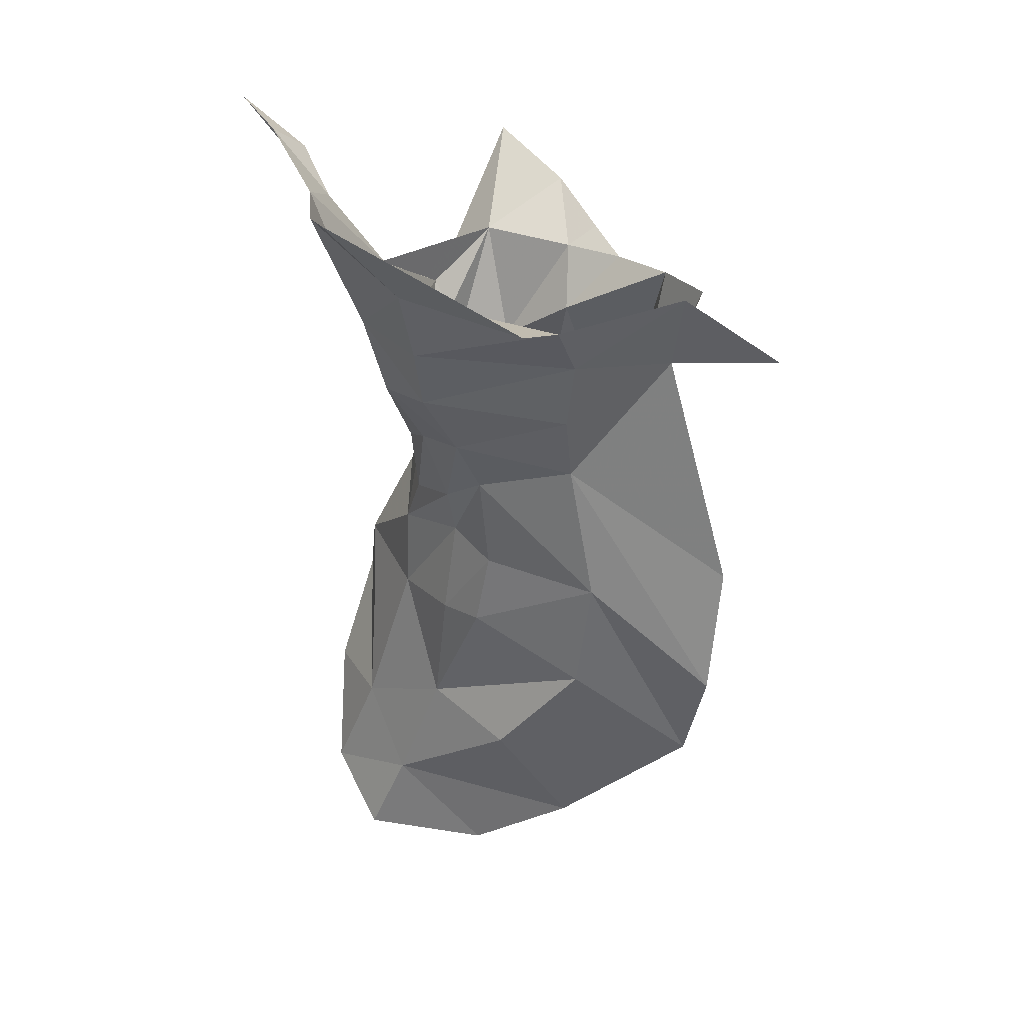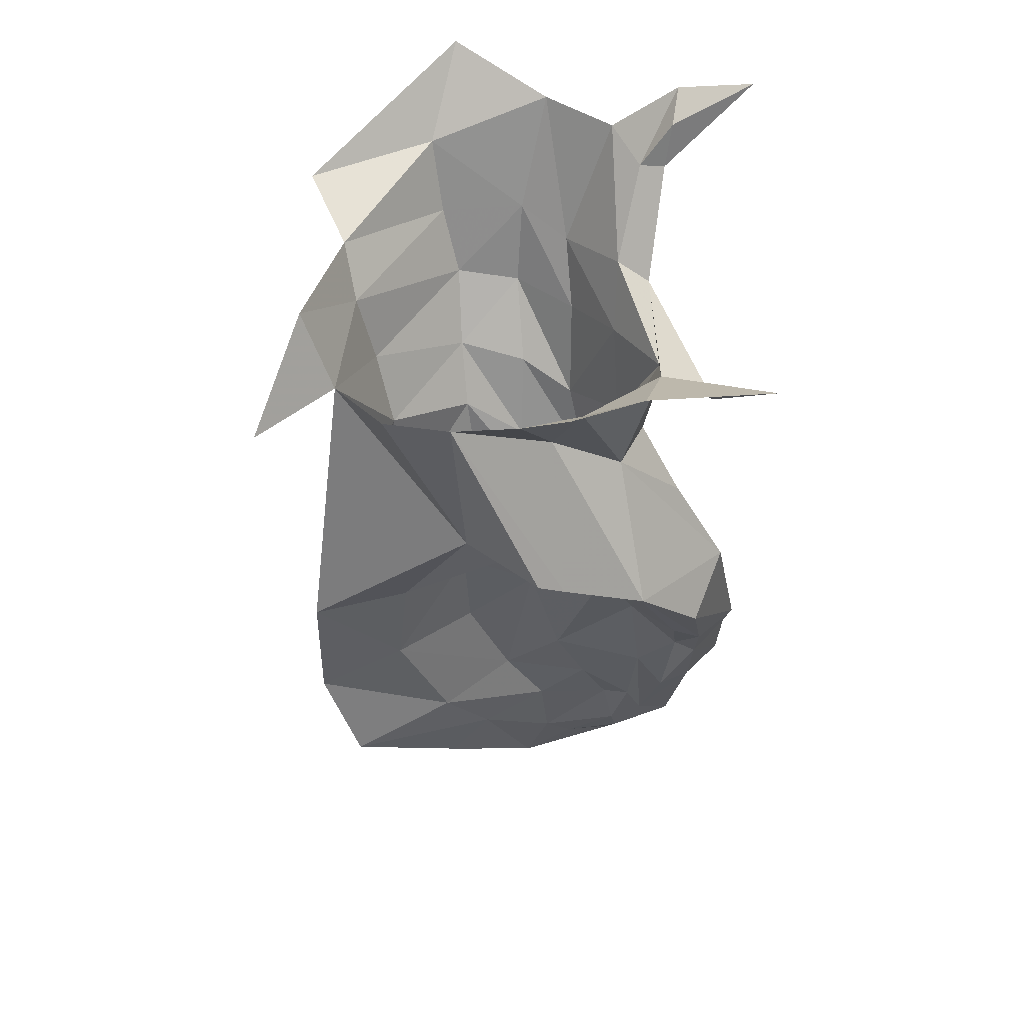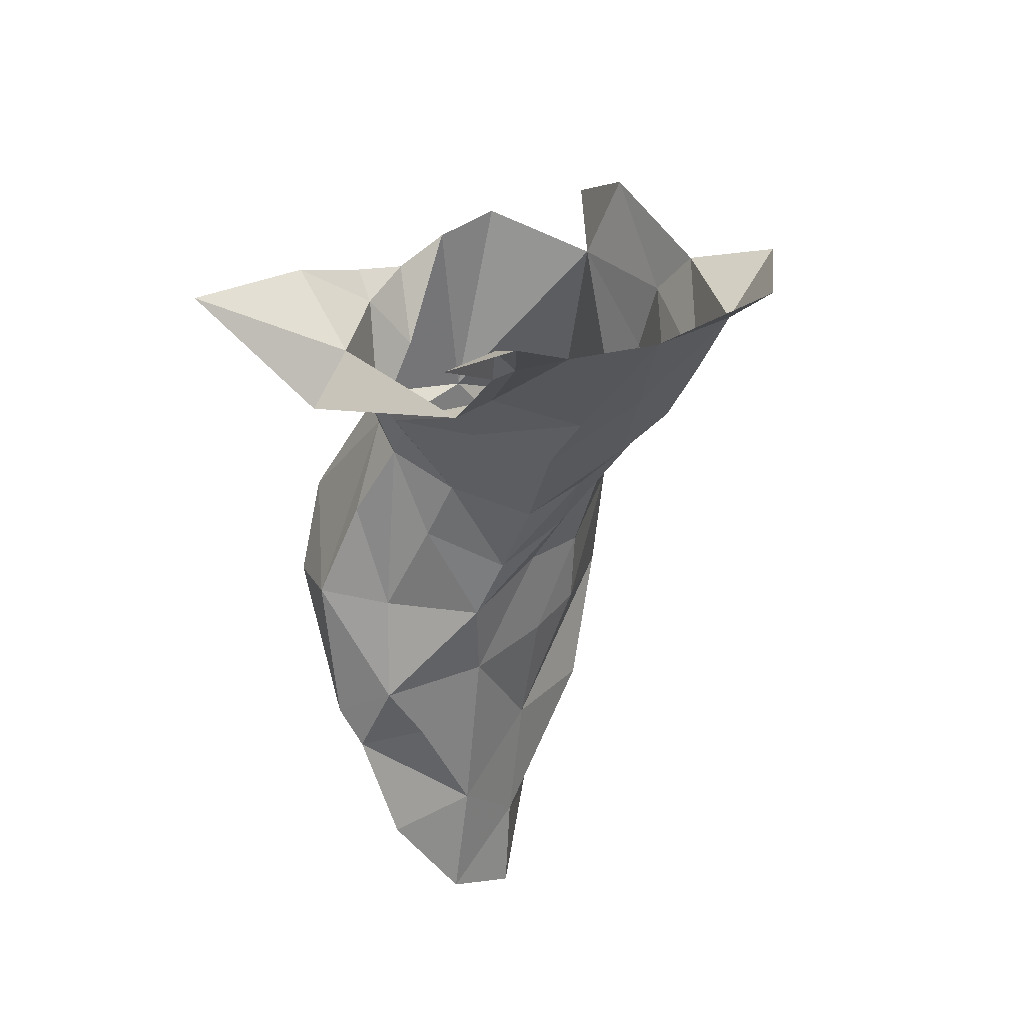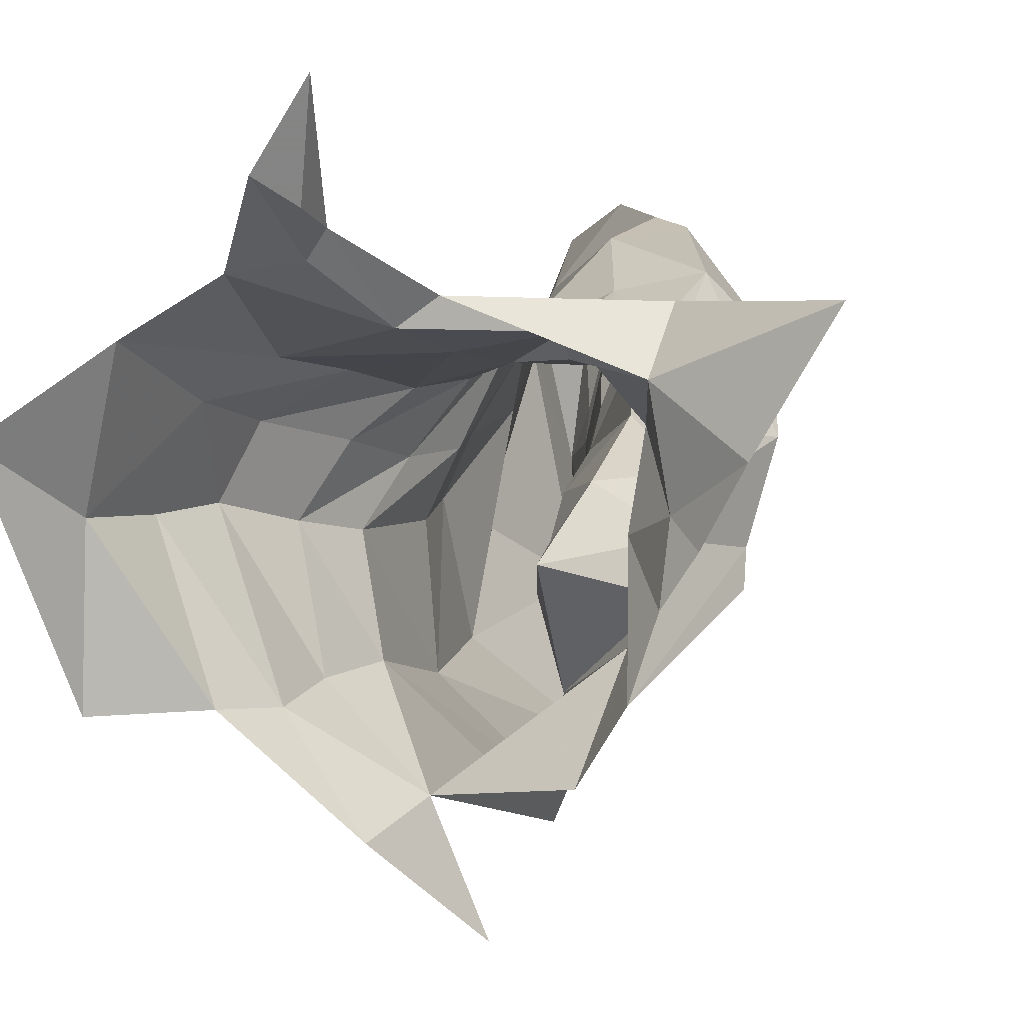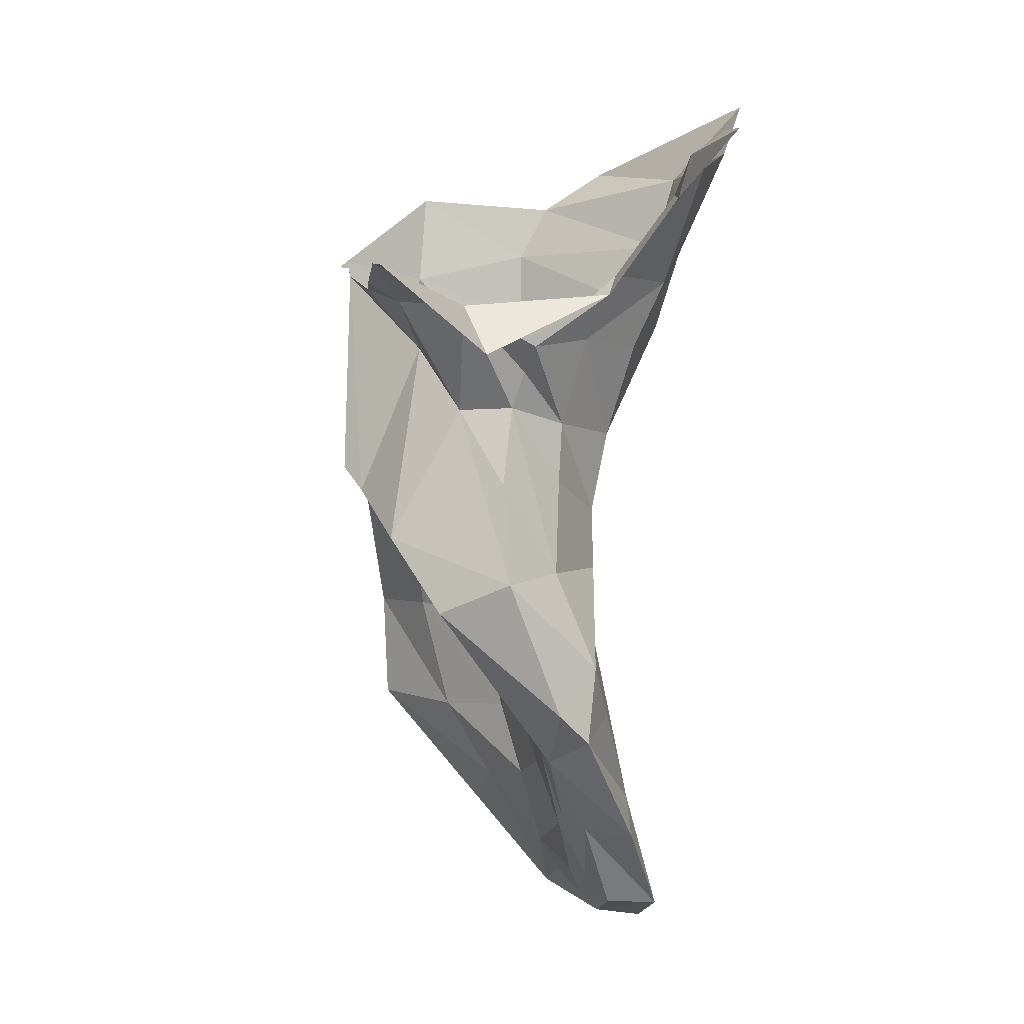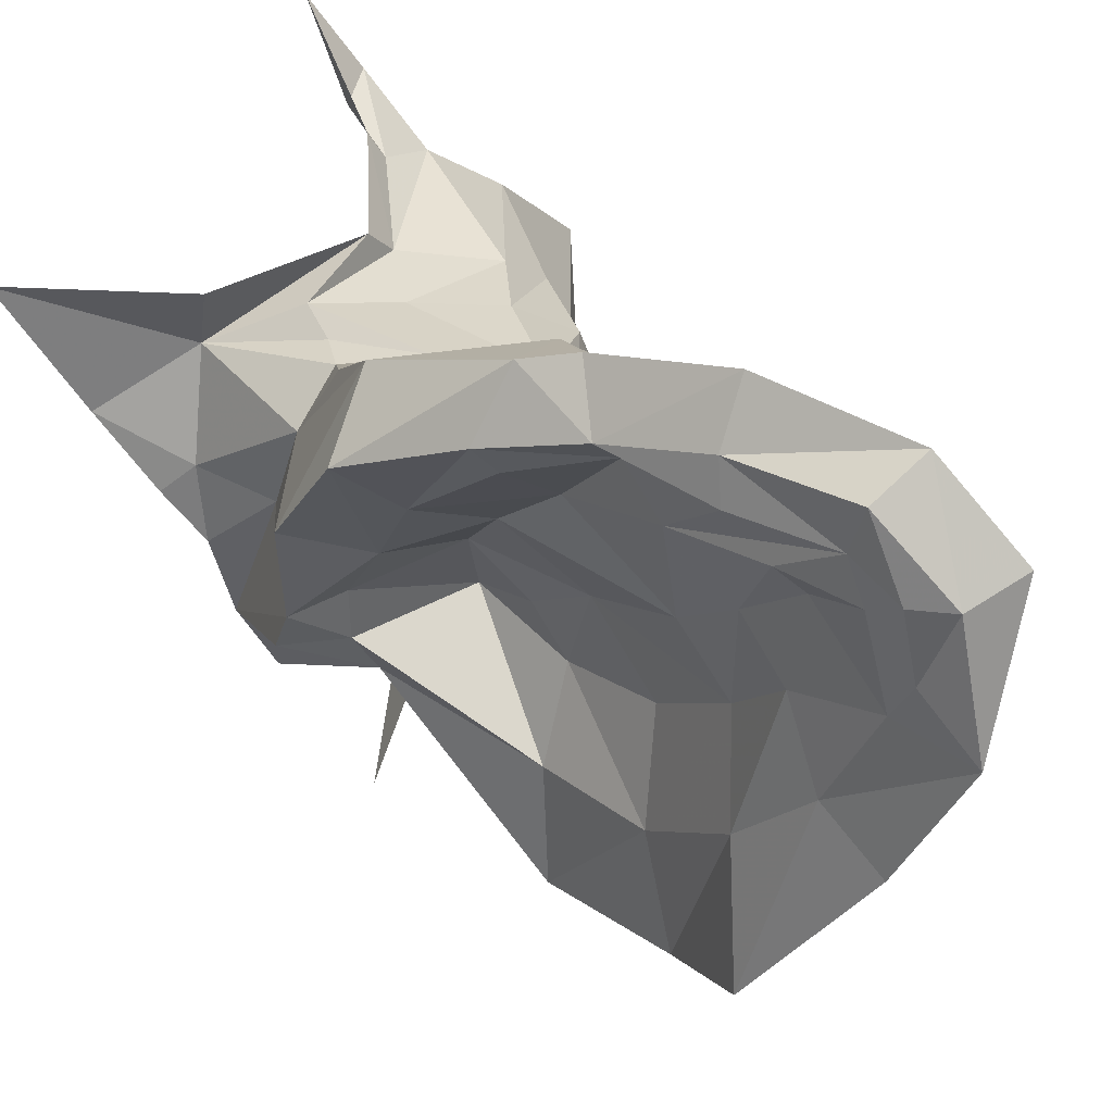
<metadata>
{"format":"obj","ext":"obj","renderer":"f3d","projection":"perspective","resolution":1024,"background":"white","views":[{"elev":29.7,"azim":-63.5,"up":"+Z"},{"elev":43.4,"azim":66.1,"up":"+Z"},{"elev":44.3,"azim":-159.3,"up":"+Z"},{"elev":2.1,"azim":10.2,"up":"+Y"},{"elev":17.8,"azim":141.2,"up":"+Z"},{"elev":25.8,"azim":148.4,"up":"+Y"}]}
</metadata>
<code>
v 0.4501 0.325 -0.07445
v 0.4406 0.365 -0.0543
v 0.4515 0.3541 -0.07199
v 0.4594 0.3794 -0.06201
v 0.4682 0.3256 -0.08127
v 0.465 0.3709 -0.08613
v 0.4573 0.3541 -0.08758
v 0.4757 0.3774 -0.09036
v 0.4756 0.3251 -0.09232
v 0.4748 0.3887 -0.06298
v 0.483 0.3757 -0.1046
v 0.4631 0.3554 -0.1014
v 0.4913 0.3068 -0.07901
v 0.4942 0.3816 -0.08577
v 0.5001 0.3783 -0.1001
v 0.4692 0.3679 -0.1035
v 0.497 0.3117 -0.09722
v 0.4783 0.3282 -0.1075
v 0.4855 0.3907 -0.06766
v 0.4887 0.373 -0.1251
v 0.472 0.3521 -0.1159
v 0.5062 0.2899 -0.09643
v 0.4885 0.3952 -0.06729
v 0.4812 0.4016 -0.05265
v 0.517 0.3812 -0.09867
v 0.5057 0.377 -0.1189
v 0.4796 0.3648 -0.1195
v 0.4841 0.3296 -0.123
v 0.4872 0.3974 -0.05781
v 0.5003 0.3864 -0.08848
v 0.4945 0.3747 -0.142
v 0.4853 0.3618 -0.1368
v 0.5064 0.3001 -0.1541
v 0.4794 0.3502 -0.1286
v 0.4905 0.4152 -0.04997
v 0.5311 0.374 -0.08887
v 0.5168 0.3772 -0.1052
v 0.5101 0.3813 -0.1309
v 0.5224 0.3317 -0.1299
v 0.5027 0.3014 -0.1833
v 0.4865 0.3249 -0.1544
v 0.534 0.3856 -0.09706
v 0.5197 0.3764 -0.1131
v 0.4988 0.3804 -0.1539
v 0.4912 0.363 -0.1493
v 0.508 0.3219 -0.1552
v 0.5202 0.314 -0.08981
v 0.5043 0.321 -0.1783
v 0.485 0.351 -0.1518
v 0.5606 0.3849 -0.07458
v 0.5174 0.3892 -0.1489
v 0.5285 0.3396 -0.1323
v 0.5279 0.3264 -0.09031
v 0.5068 0.3082 -0.2059
v 0.5054 0.3326 -0.2019
v 0.4846 0.3541 -0.1685
v 0.5274 0.3673 -0.1141
v 0.5466 0.3623 -0.07955
v 0.5138 0.3989 -0.1695
v 0.5271 0.3825 -0.1281
v 0.4984 0.3807 -0.1724
v 0.4892 0.3651 -0.1706
v 0.5408 0.3411 -0.1309
v 0.5069 0.3445 -0.1344
v 0.5034 0.3388 -0.1549
v 0.4874 0.329 -0.1803
v 0.5024 0.3506 -0.1971
v 0.5341 0.3542 -0.09087
v 0.5328 0.392 -0.1474
v 0.5408 0.3476 -0.1349
v 0.53 0.3492 -0.1345
v 0.5014 0.3409 -0.1763
v 0.4986 0.3368 -0.2292
v 0.5019 0.3449 -0.2177
v 0.5036 0.3597 -0.2116
v 0.4916 0.3693 -0.198
v 0.5261 0.3508 -0.1034
v 0.5388 0.3491 -0.08684
v 0.5259 0.4011 -0.1773
v 0.5073 0.3956 -0.1835
v 0.5066 0.3476 -0.1495
v 0.5144 0.3578 -0.1441
v 0.5062 0.3553 -0.1658
v 0.4854 0.3482 -0.203
v 0.5068 0.3698 -0.2045
v 0.5452 0.3652 -0.141
v 0.5325 0.3402 -0.09066
v 0.5196 0.4034 -0.1846
v 0.5433 0.3804 -0.1549
v 0.4976 0.3919 -0.2084
v 0.5298 0.3593 -0.1443
v 0.491 0.3796 -0.2249
v 0.4951 0.3598 -0.2439
v 0.5001 0.3631 -0.2297
v 0.505 0.3773 -0.2177
v 0.5072 0.3623 -0.1898
v 0.5225 0.3933 -0.1918
v 0.5321 0.3886 -0.1755
v 0.5186 0.3686 -0.1601
v 0.5097 0.3817 -0.2158
v 0.5147 0.3815 -0.1974
v 0.5098 0.4073 -0.2087
v 0.531 0.3712 -0.1555
v 0.497 0.4019 -0.2321
v 0.489 0.3876 -0.2441
v 0.5 0.3697 -0.2353
v 0.5047 0.38 -0.2298
v 0.5168 0.3777 -0.1746
v 0.5179 0.3902 -0.192
v 0.5144 0.3966 -0.2099
v 0.5275 0.384 -0.1759
v 0.4983 0.3828 -0.2417
v 0.5063 0.3875 -0.2275
v 0.5144 0.389 -0.2106
v 0.503 0.3822 -0.2357
v 0.5062 0.3956 -0.2314
f 1 2 3
f 3 2 4
f 5 1 3
f 4 6 3
f 3 7 5
f 6 4 8
f 7 3 6
f 9 5 7
f 10 8 4
f 8 11 6
f 7 6 12
f 5 9 13
f 7 12 9
f 8 10 14
f 11 8 15
f 16 6 11
f 16 12 6
f 17 13 9
f 18 9 12
f 19 14 10
f 14 15 8
f 11 15 20
f 11 20 16
f 12 16 21
f 17 22 13
f 18 17 9
f 12 21 18
f 19 23 14
f 19 10 24
f 15 14 25
f 26 20 15
f 27 16 20
f 27 21 16
f 28 17 18
f 28 18 21
f 23 19 29
f 30 14 23
f 24 29 19
f 30 25 14
f 15 25 26
f 20 26 31
f 20 31 27
f 27 32 21
f 33 17 28
f 21 34 28
f 29 35 23
f 29 24 35
f 36 25 30
f 37 26 25
f 38 31 26
f 32 27 31
f 34 21 32
f 17 33 39
f 33 28 40
f 28 34 41
f 36 37 25
f 36 30 42
f 37 43 26
f 31 38 44
f 38 26 43
f 31 44 32
f 32 45 34
f 46 39 33
f 47 17 39
f 41 40 28
f 40 48 33
f 49 41 34
f 36 43 37
f 36 42 50
f 51 44 38
f 38 43 51
f 45 32 44
f 49 34 45
f 52 39 46
f 46 33 48
f 47 39 53
f 40 41 54
f 48 40 55
f 49 56 41
f 36 57 43
f 50 58 36
f 51 59 44
f 60 51 43
f 44 61 45
f 45 62 49
f 63 39 52
f 52 46 64
f 46 48 65
f 63 53 39
f 66 54 41
f 54 55 40
f 55 67 48
f 56 49 62
f 66 41 56
f 36 68 57
f 43 57 60
f 36 58 68
f 51 69 59
f 61 44 59
f 60 69 51
f 62 45 61
f 63 52 70
f 65 64 46
f 71 52 64
f 72 65 48
f 70 53 63
f 54 66 73
f 55 54 74
f 67 55 75
f 72 48 67
f 62 76 56
f 56 76 66
f 77 57 68
f 57 69 60
f 58 78 68
f 79 59 69
f 59 80 61
f 61 76 62
f 70 52 71
f 81 64 65
f 64 82 71
f 72 83 65
f 70 77 53
f 84 73 66
f 73 74 54
f 74 75 55
f 75 85 67
f 72 67 83
f 84 66 76
f 57 77 86
f 68 87 77
f 57 86 69
f 78 87 68
f 79 88 59
f 69 89 79
f 80 59 88
f 80 90 61
f 76 61 90
f 71 91 70
f 82 64 81
f 81 65 83
f 91 71 82
f 70 86 77
f 87 53 77
f 84 92 73
f 73 93 74
f 74 94 75
f 95 85 75
f 96 67 85
f 96 83 67
f 76 92 84
f 89 69 86
f 88 79 97
f 98 79 89
f 80 88 90
f 90 92 76
f 86 70 91
f 81 83 82
f 82 99 91
f 93 73 92
f 94 74 93
f 95 75 94
f 95 100 85
f 85 101 96
f 83 96 99
f 86 91 89
f 98 97 79
f 88 97 102
f 89 103 98
f 102 90 88
f 92 90 104
f 99 82 83
f 103 91 99
f 105 93 92
f 94 93 106
f 95 94 107
f 95 107 100
f 101 85 100
f 108 96 101
f 108 99 96
f 103 89 91
f 97 98 109
f 110 102 97
f 111 98 103
f 102 104 90
f 104 105 92
f 99 108 103
f 105 112 93
f 93 112 106
f 106 107 94
f 100 107 113
f 100 113 101
f 101 109 108
f 111 109 98
f 109 114 97
f 102 110 104
f 110 97 114
f 111 103 108
f 105 104 112
f 115 106 112
f 115 107 106
f 115 113 107
f 114 101 113
f 114 109 101
f 111 108 109
f 116 104 110
f 114 113 110
f 116 112 104
f 112 116 115
f 113 115 116
f 116 110 113

</code>
